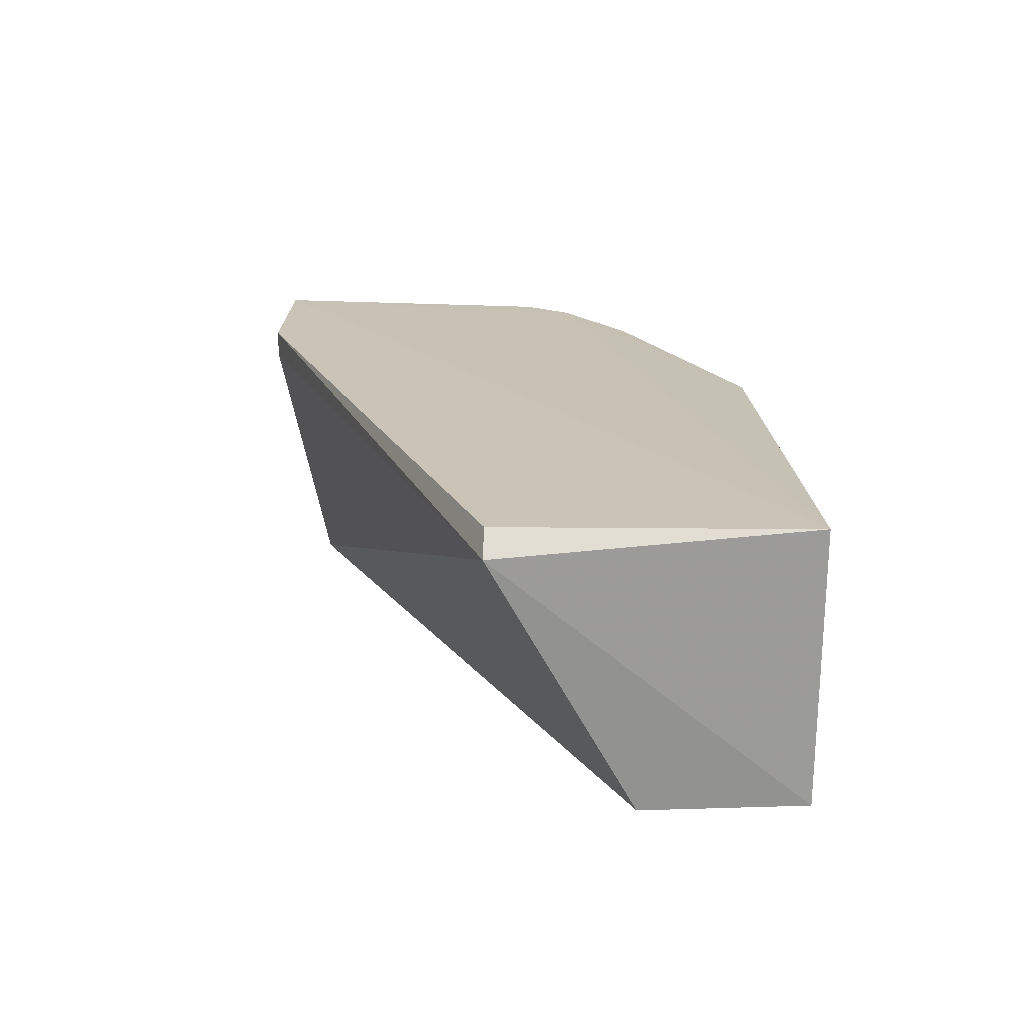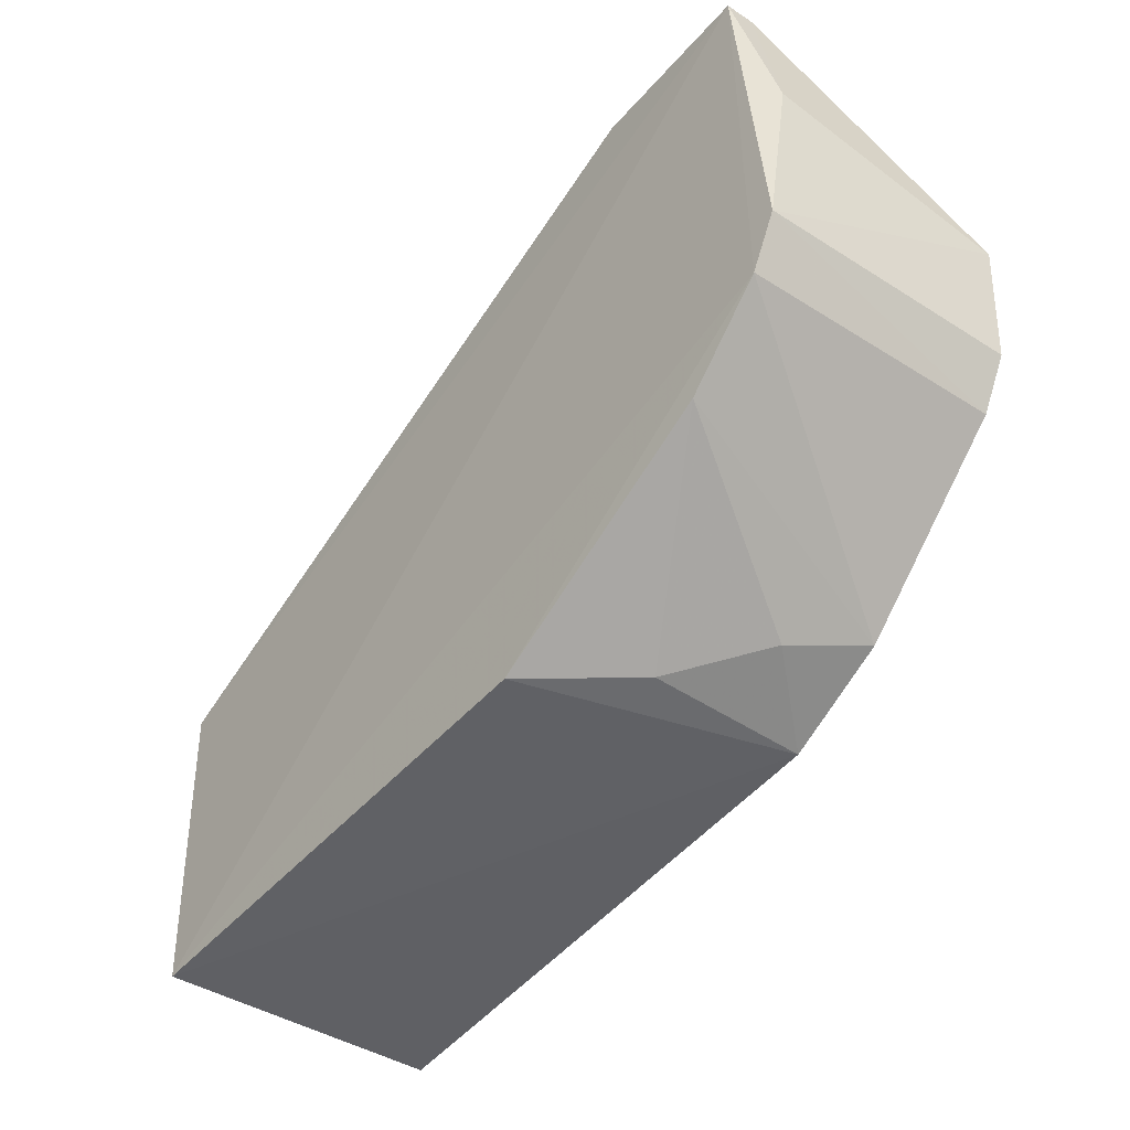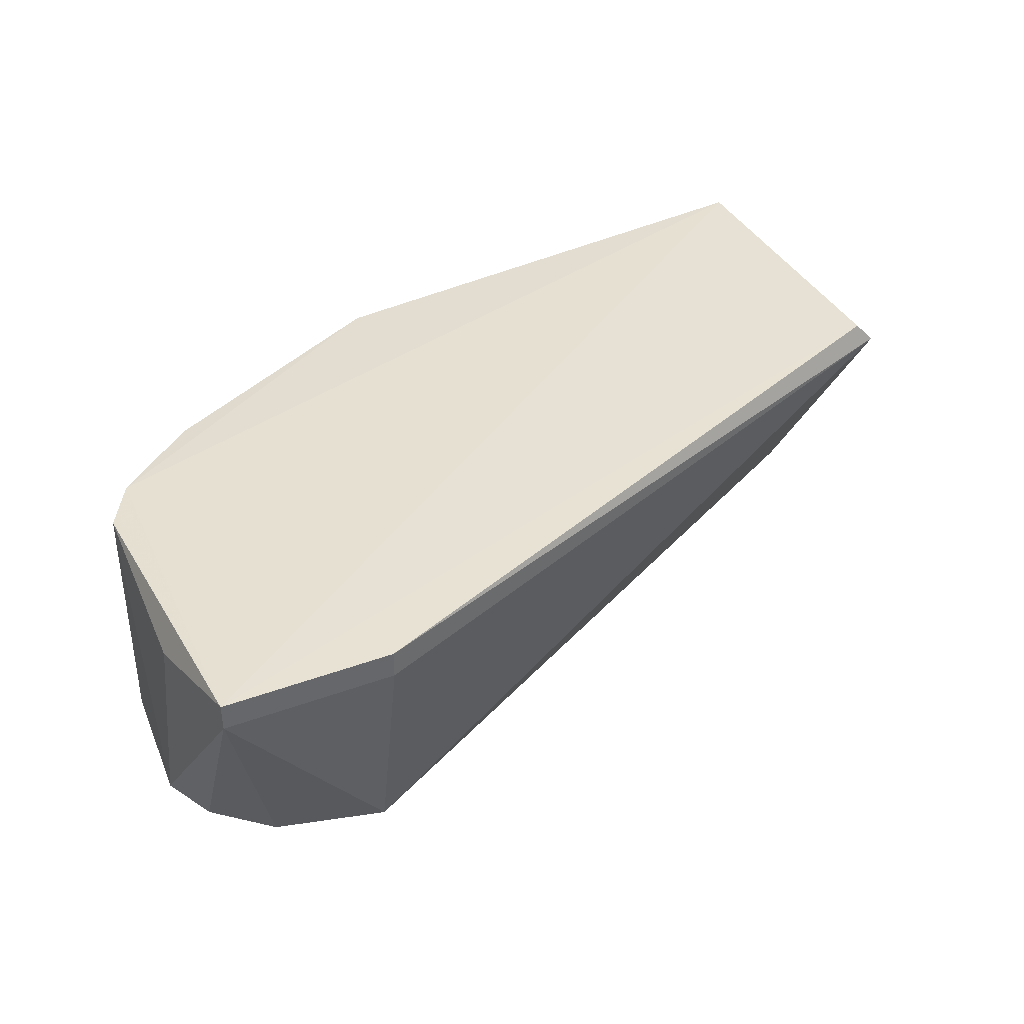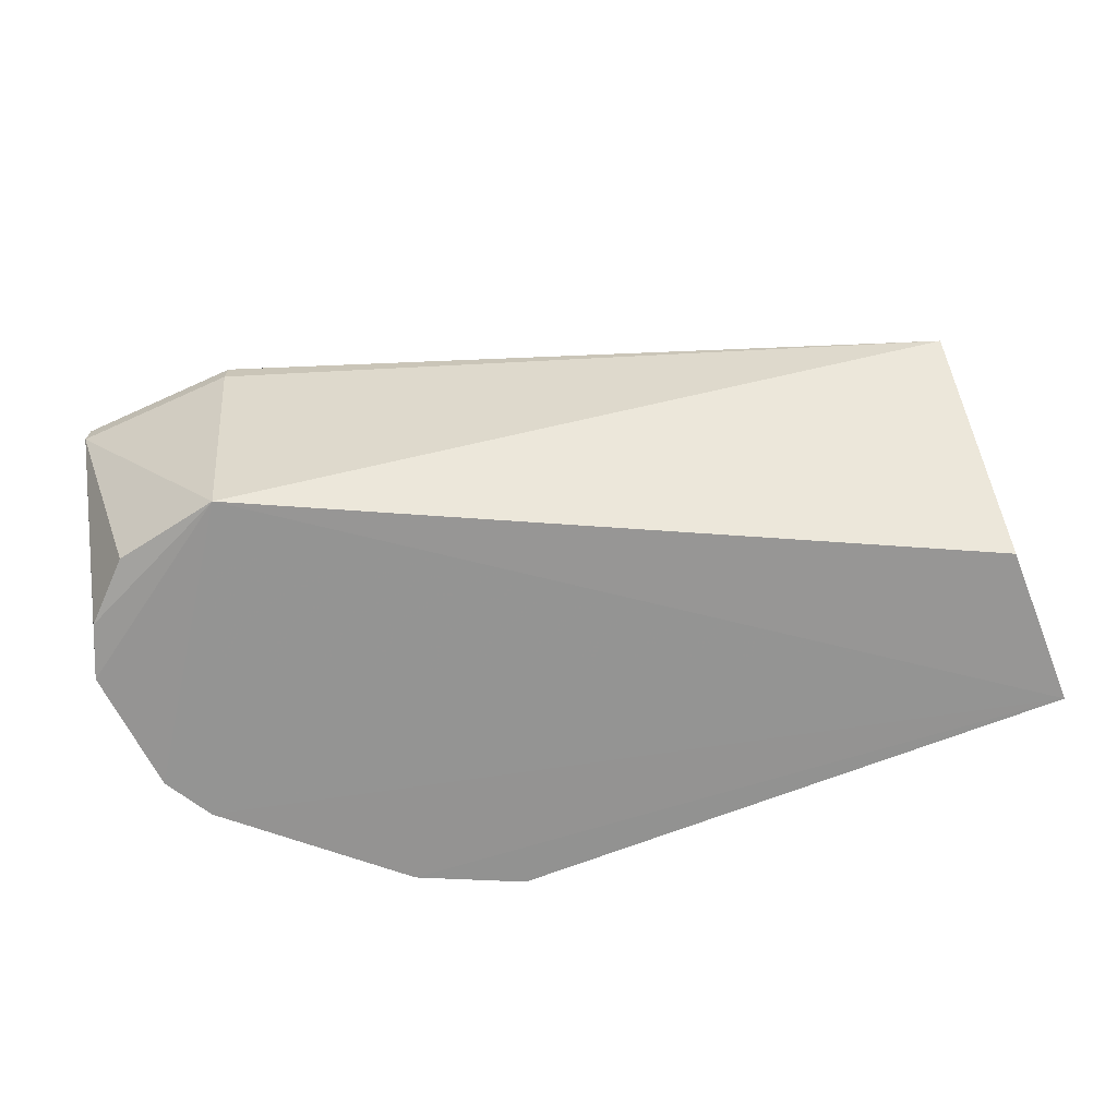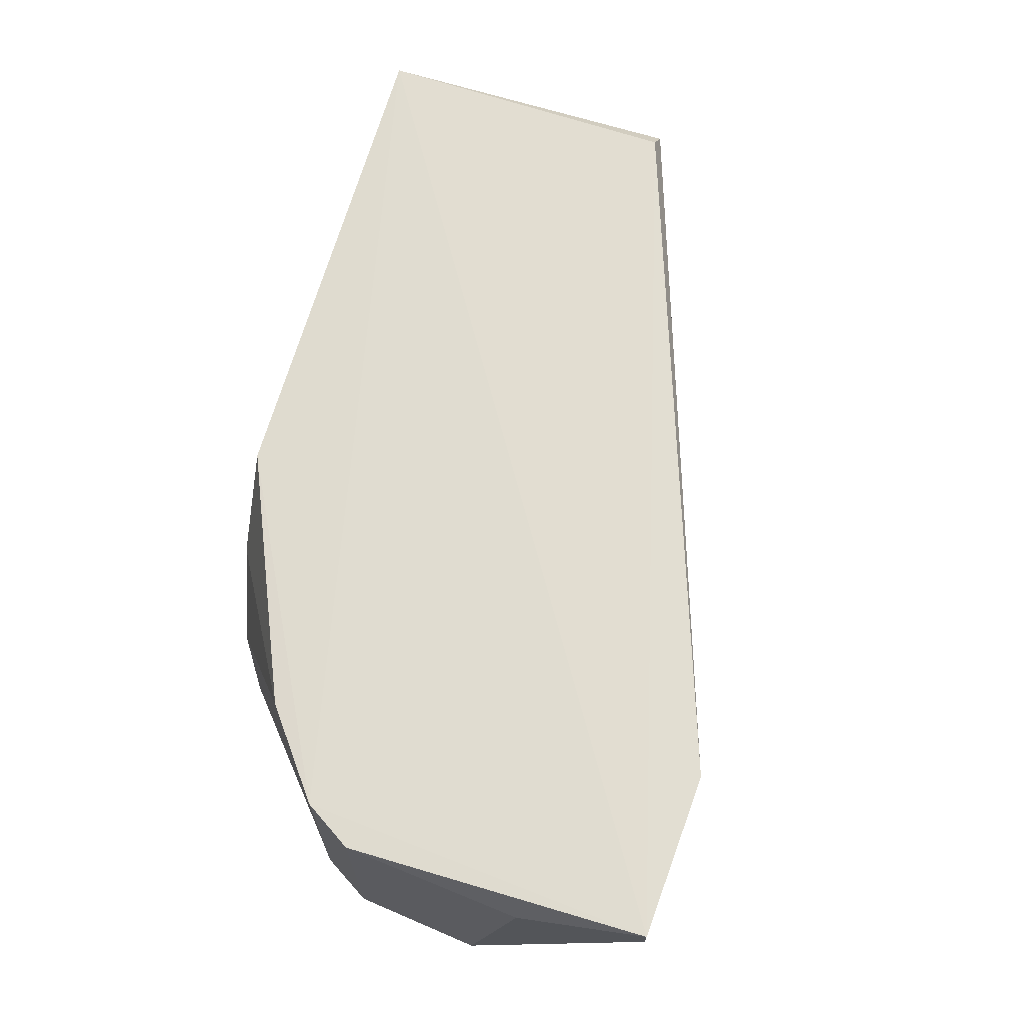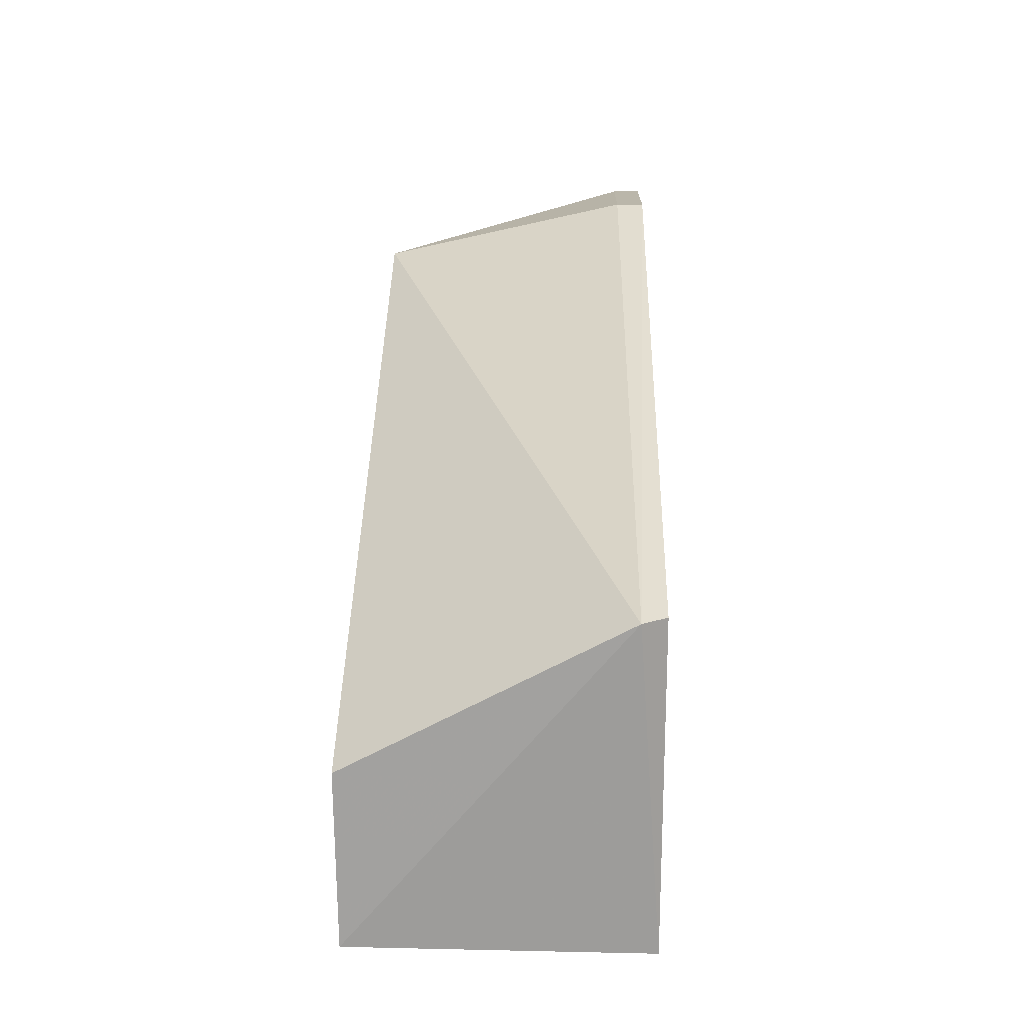
<metadata>
{"format":"obj","ext":"obj","renderer":"f3d","projection":"perspective","resolution":1024,"background":"white","views":[{"elev":20.2,"azim":91.3,"up":"+Y"},{"elev":-43.5,"azim":-127.5,"up":"+Z"},{"elev":39.9,"azim":-24.3,"up":"+Y"},{"elev":-69.0,"azim":24.4,"up":"+Y"},{"elev":68.0,"azim":-69.7,"up":"+Y"},{"elev":13.8,"azim":91.6,"up":"+Z"}]}
</metadata>
<code>
v -0.9757 0.2439 0.04776
v -0.6528 -0.01766 -0.4461
v -0.6474 0.1549 -0.4347
v 0.03705 0.2633 -0.1252
v -0.7621 -0.03176 0.1278
v -5.7e-05 -0.03176 -0.4757
v 0.002823 0.2868 -0.4776
v -0.7621 0.2859 0.1913
v -0.9416 0.2716 -0.2145
v -0.9764 -0.01931 -0.1568
v 0.009554 -0.03477 -0.2878
v -0.9527 0.2859 0.1913
v -0.5648 0.2688 -0.4399
v -0.9537 -0.02151 0.05092
v 0.0126 0.2898 -0.1259
v -0.7679 -0.01731 -0.3876
v -0.9733 0.2724 -0.1567
v -0.9837 -0.02158 -0.008444
v -0.8463 0.268 -0.2972
v -0.7621 0.2541 0.1913
v -0.9455 -0.01878 -0.2151
v -0.8896 -0.01971 0.1073
v -0.9527 0.2541 0.1913
v -0.7328 0.07088 -0.4091
f 16 19 24
f 4 6 7
f 6 2 7
f 4 5 11
f 5 6 11
f 6 4 11
f 7 9 12
f 2 3 13
f 7 2 13
f 9 7 13
f 4 7 15
f 8 4 15
f 12 8 15
f 7 12 15
f 2 6 16
f 12 9 17
f 1 12 17
f 10 5 18
f 5 14 18
f 1 17 18
f 17 10 18
f 13 3 19
f 9 13 19
f 16 9 19
f 5 4 20
f 4 8 20
f 8 12 20
f 6 5 21
f 5 10 21
f 16 6 21
f 9 16 21
f 10 17 21
f 17 9 21
f 14 5 22
f 14 22 23
f 12 1 23
f 1 18 23
f 18 14 23
f 5 20 23
f 20 12 23
f 22 5 23
f 3 2 24
f 2 16 24
f 19 3 24

</code>
